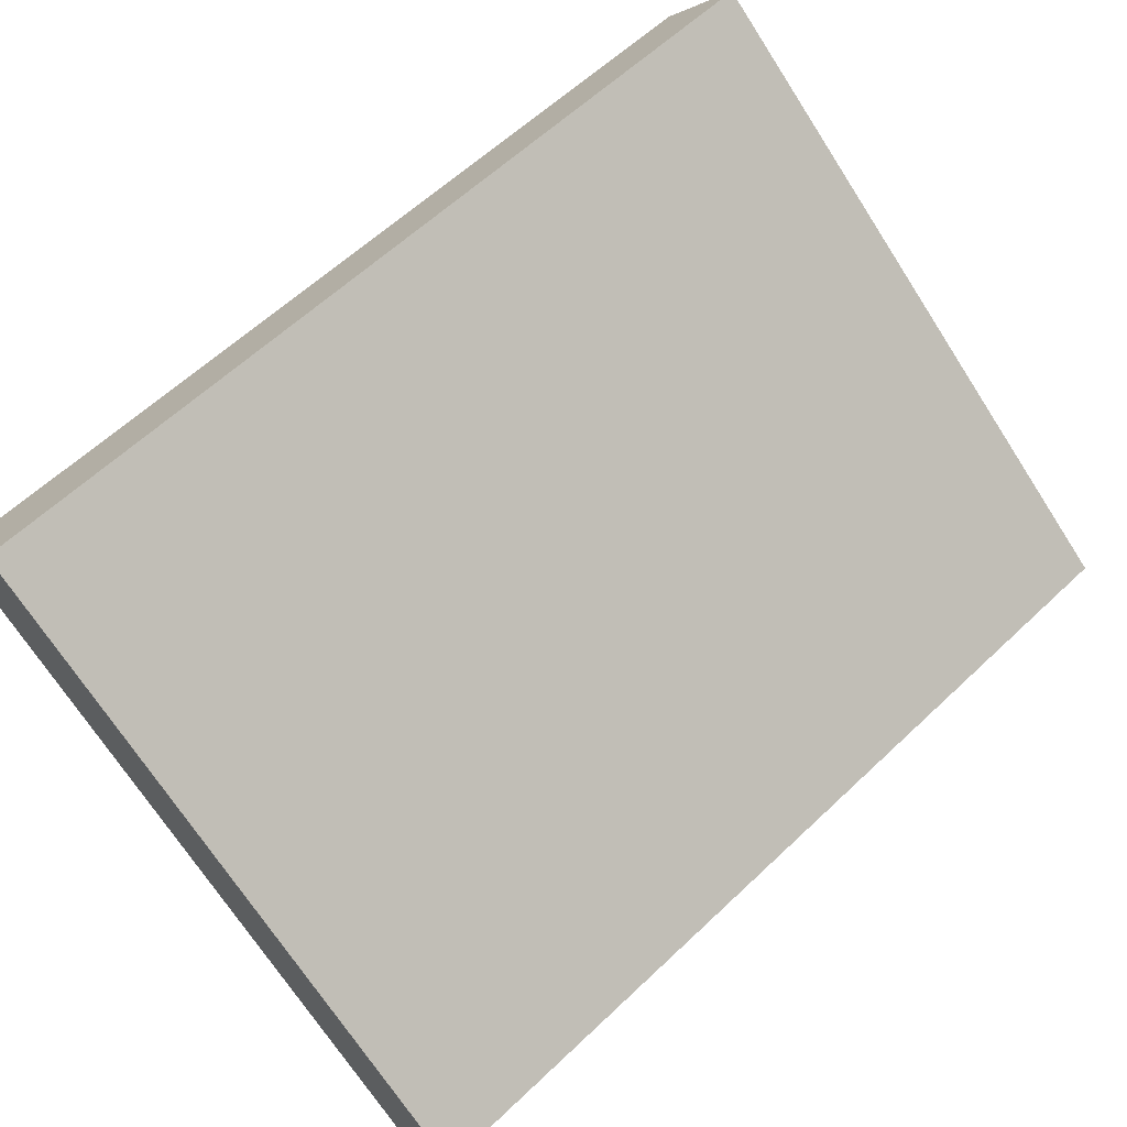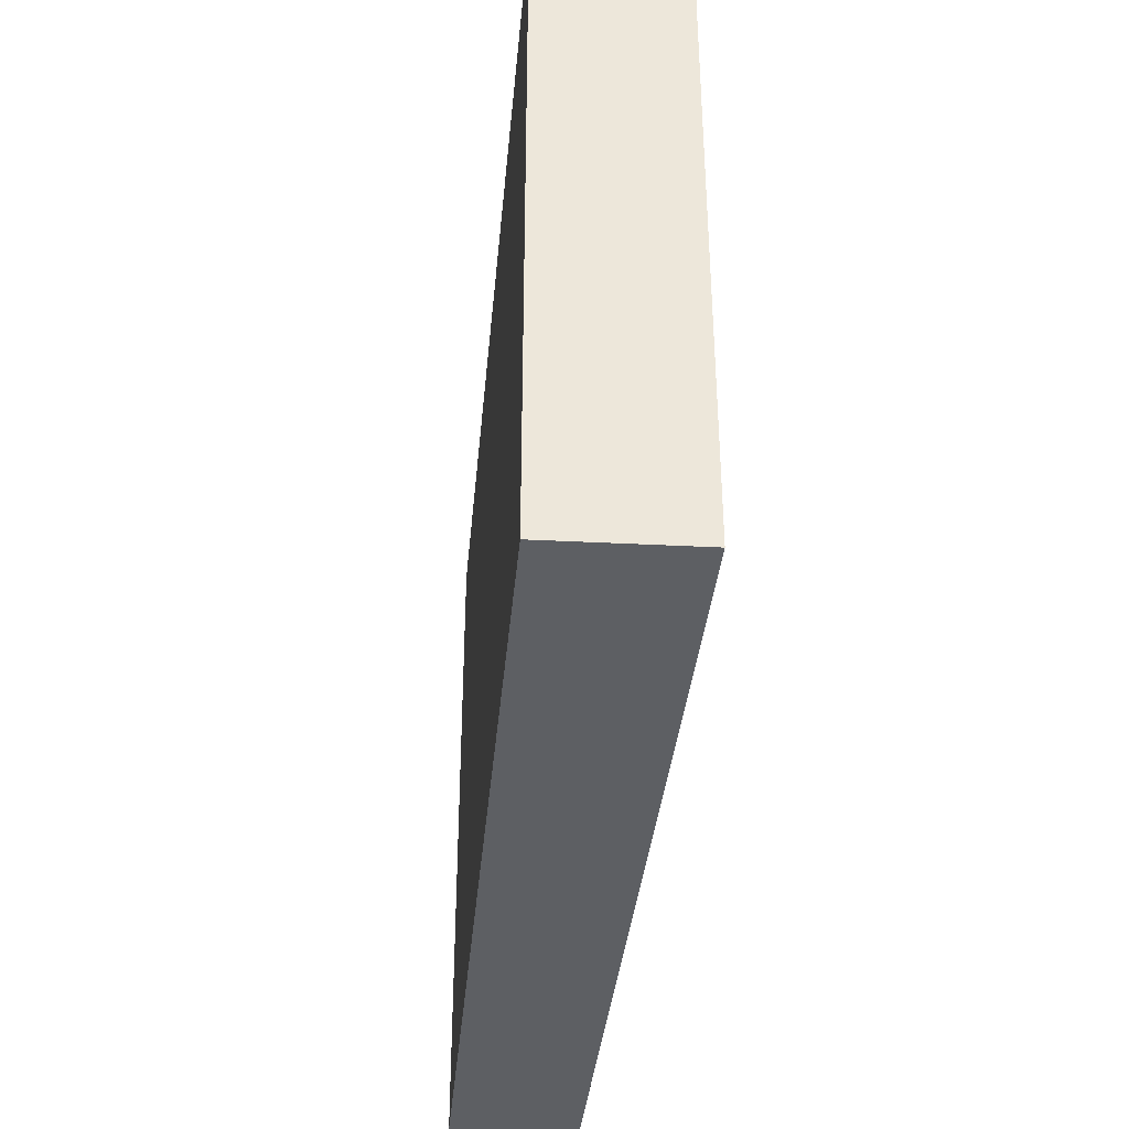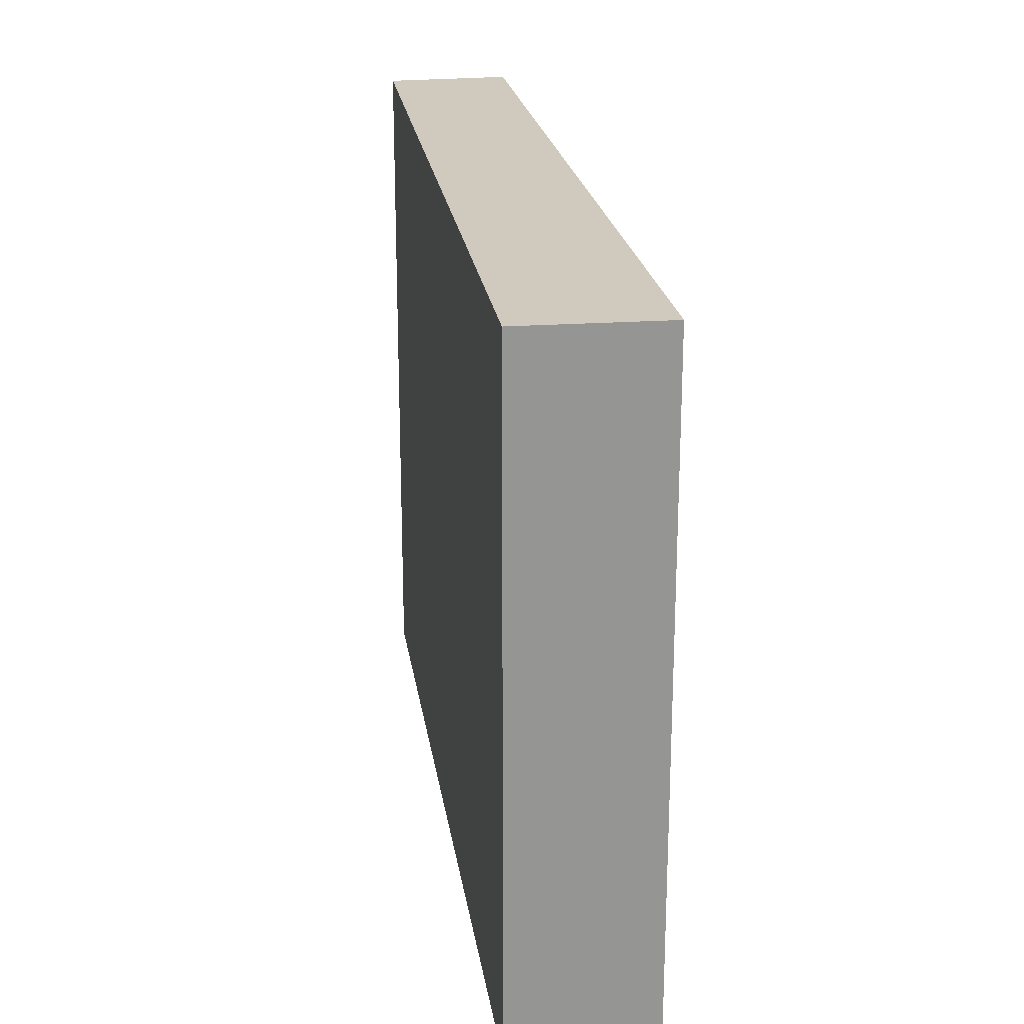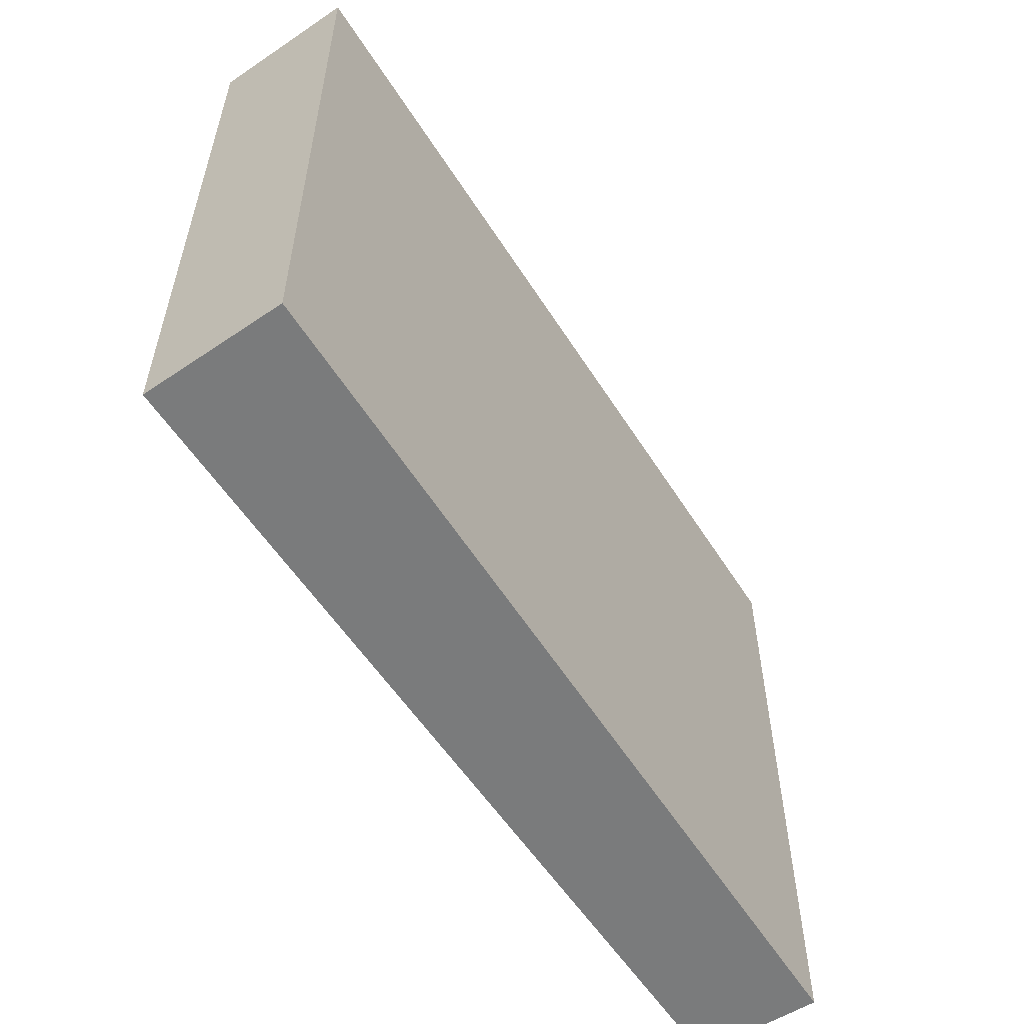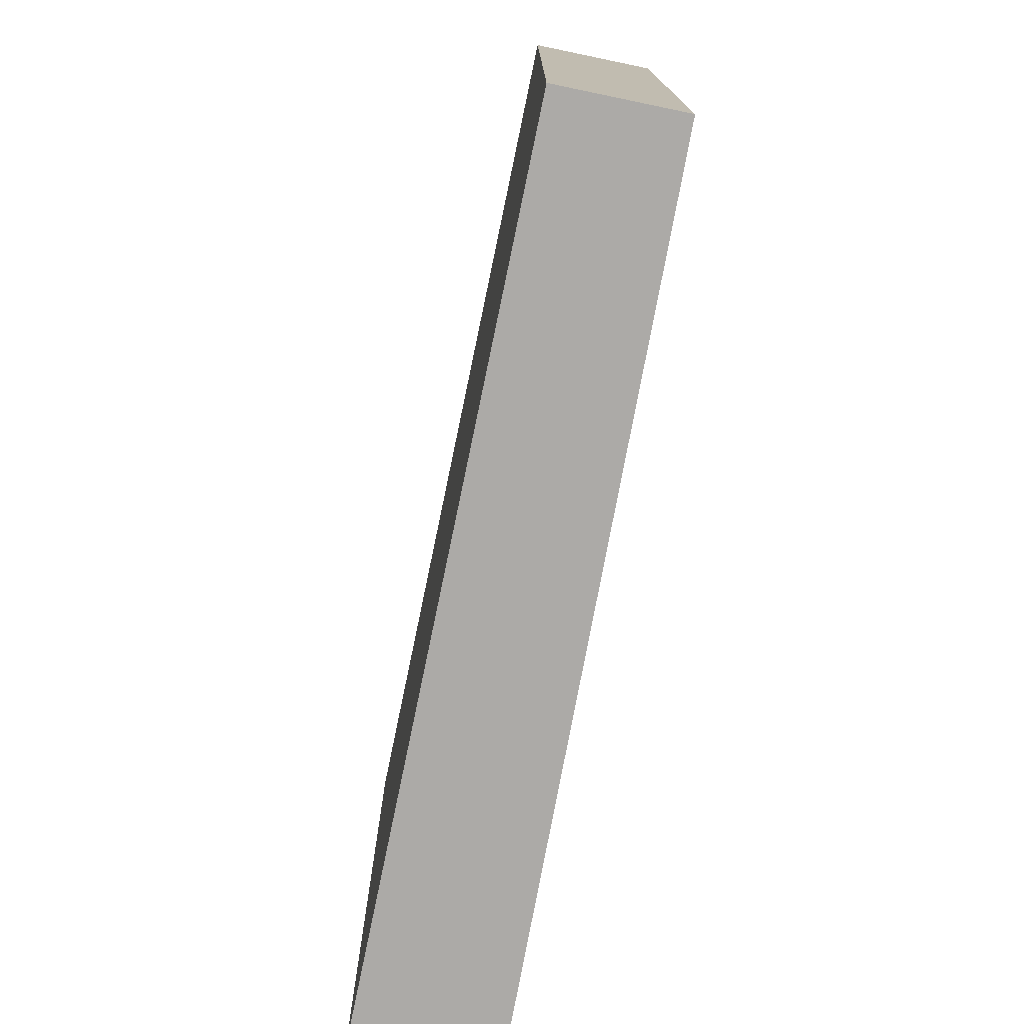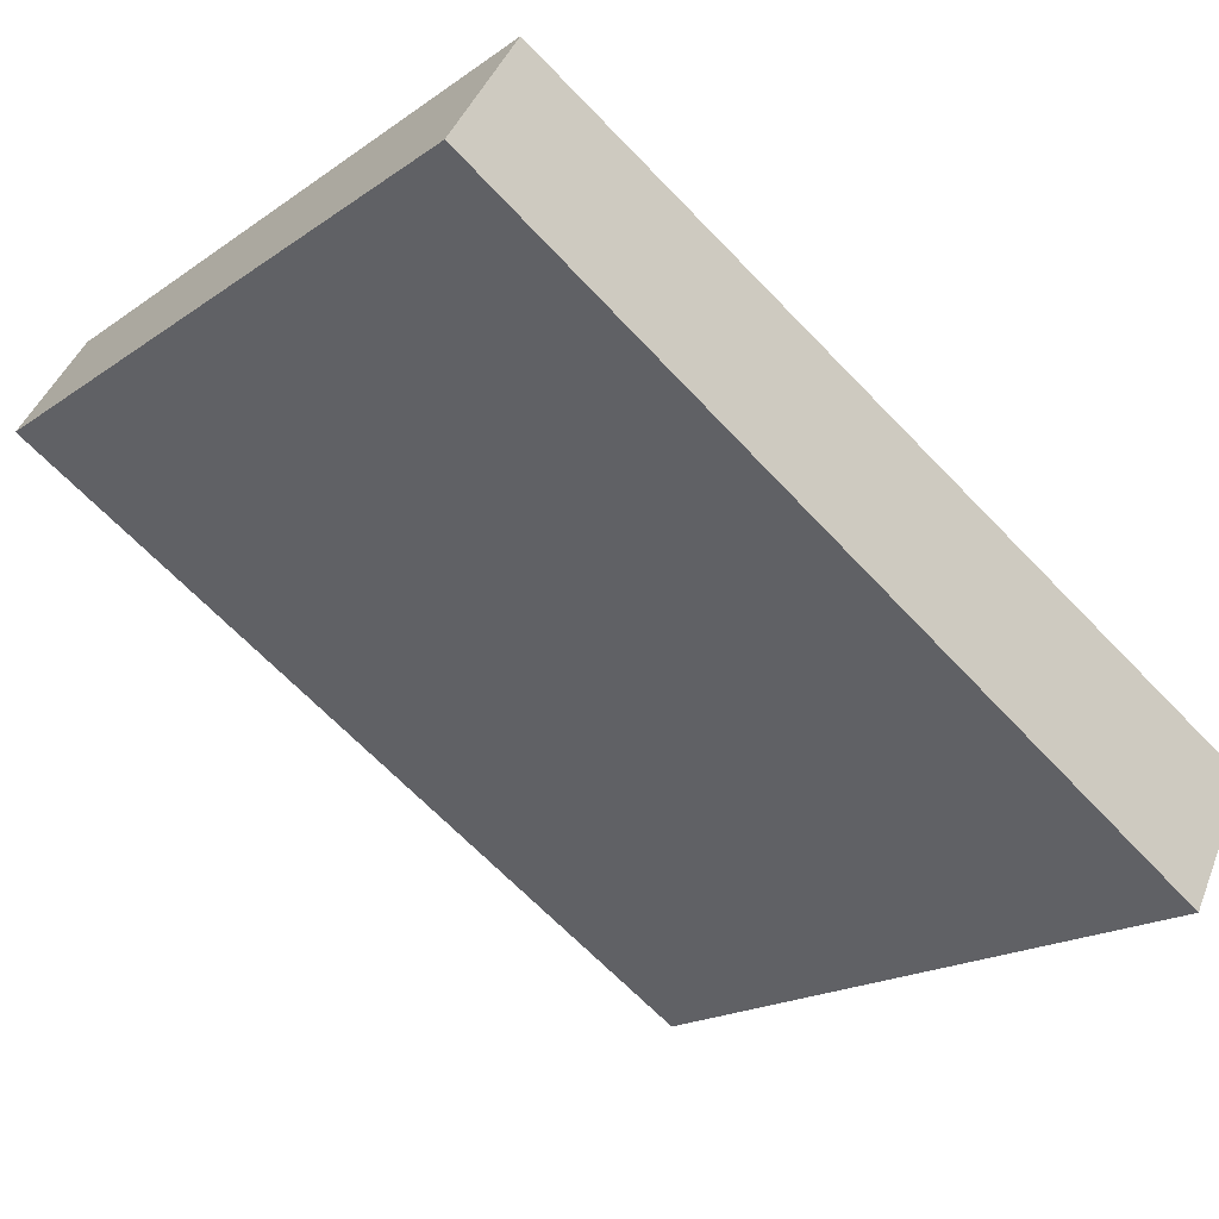
<metadata>
{"format":"obj","ext":"obj","renderer":"f3d","projection":"perspective","resolution":1024,"background":"white","views":[{"elev":-71.3,"azim":-147.1,"up":"+Z"},{"elev":-39.8,"azim":114.8,"up":"+Y"},{"elev":23.0,"azim":111.8,"up":"+Y"},{"elev":-58.3,"azim":153.5,"up":"+Y"},{"elev":-76.1,"azim":-70.5,"up":"+Y"},{"elev":-18.6,"azim":-37.6,"up":"+Z"}]}
</metadata>
<code>
v  0.611 6.483 1.007
v  7.134 6.483 -4.328
v  0 6.483 3.97e-16
v  7.777 6.483 -3.136
v  7.134 2.65e-16 -4.328
v  0 0 0
v  0.611 -6.166e-17 1.007
v  7.777 1.92e-16 -3.136
g defaultobject
f 1 2 3
f 2 1 4
f 5 3 2
f 3 5 6
f 6 1 3
f 1 6 7
f 7 4 1
f 4 7 8
f 8 2 4
f 2 8 5
f 8 6 5
f 6 8 7

</code>
